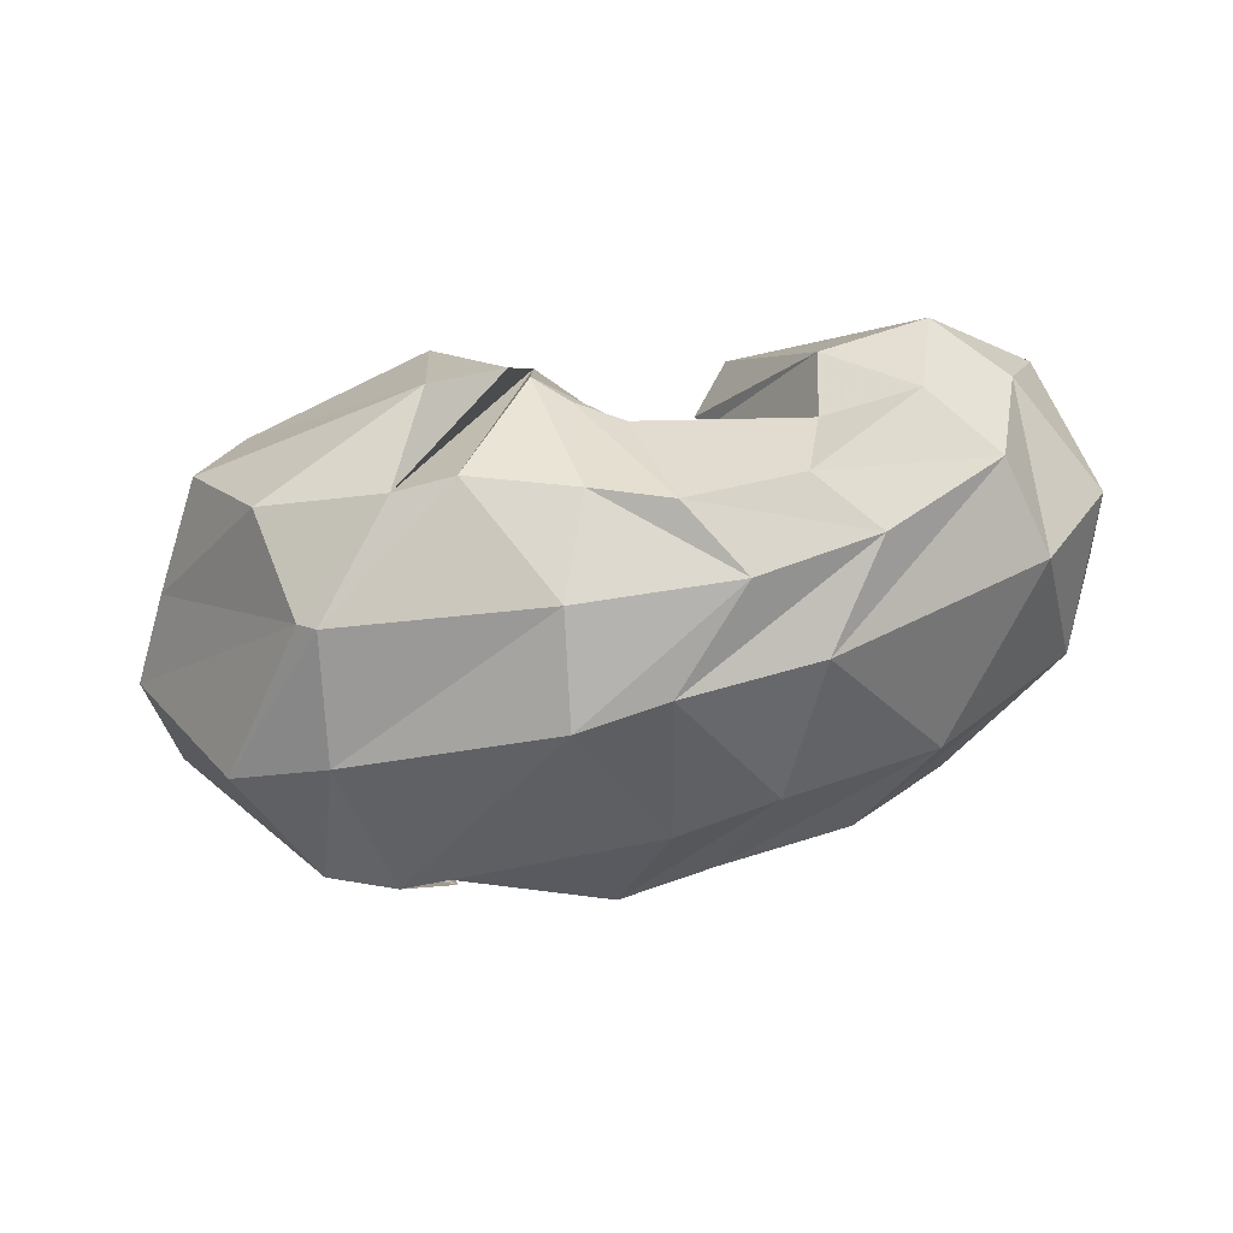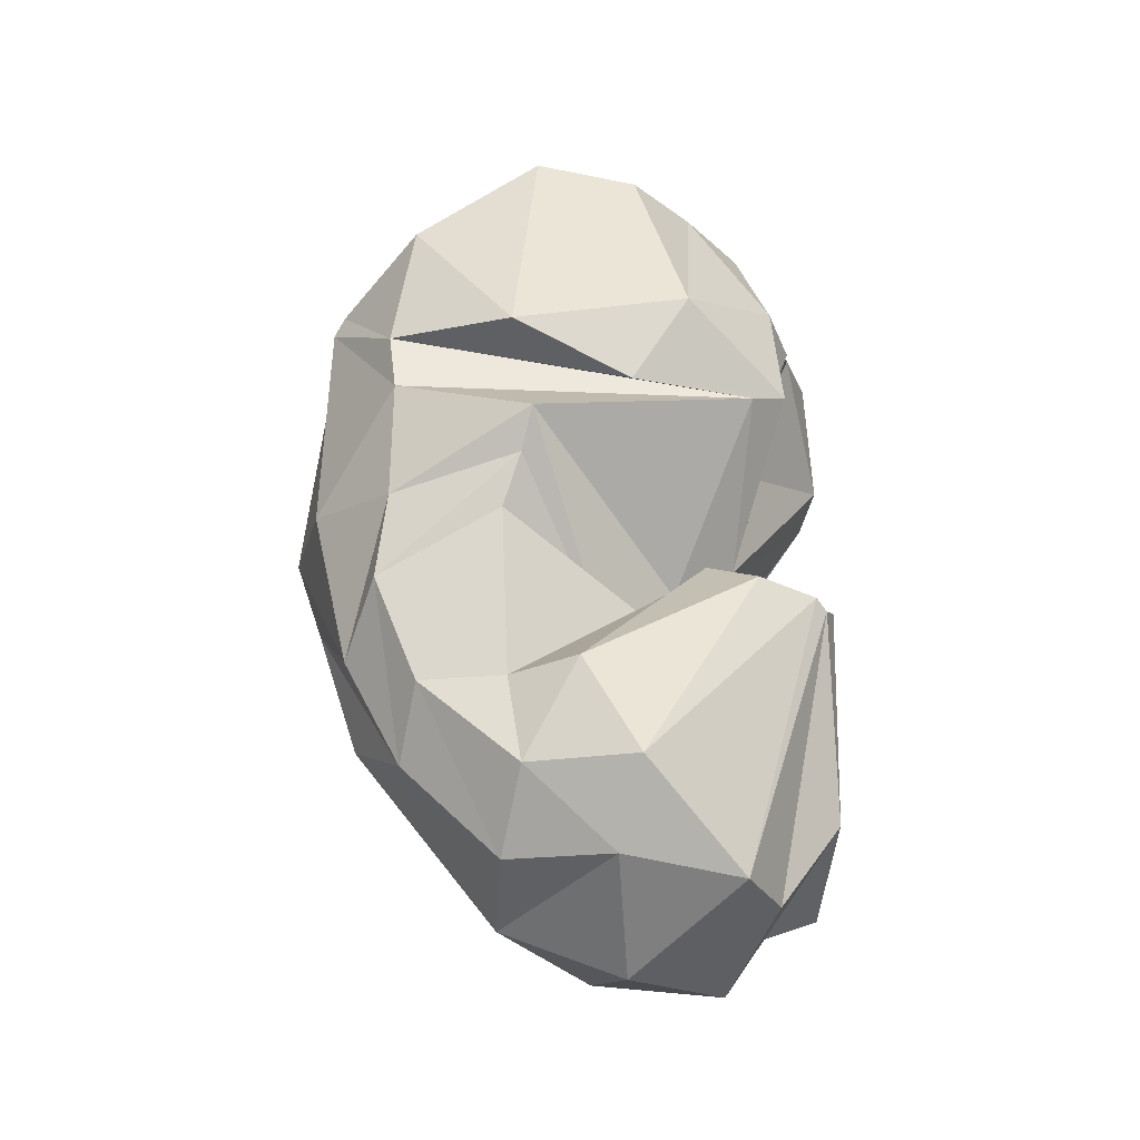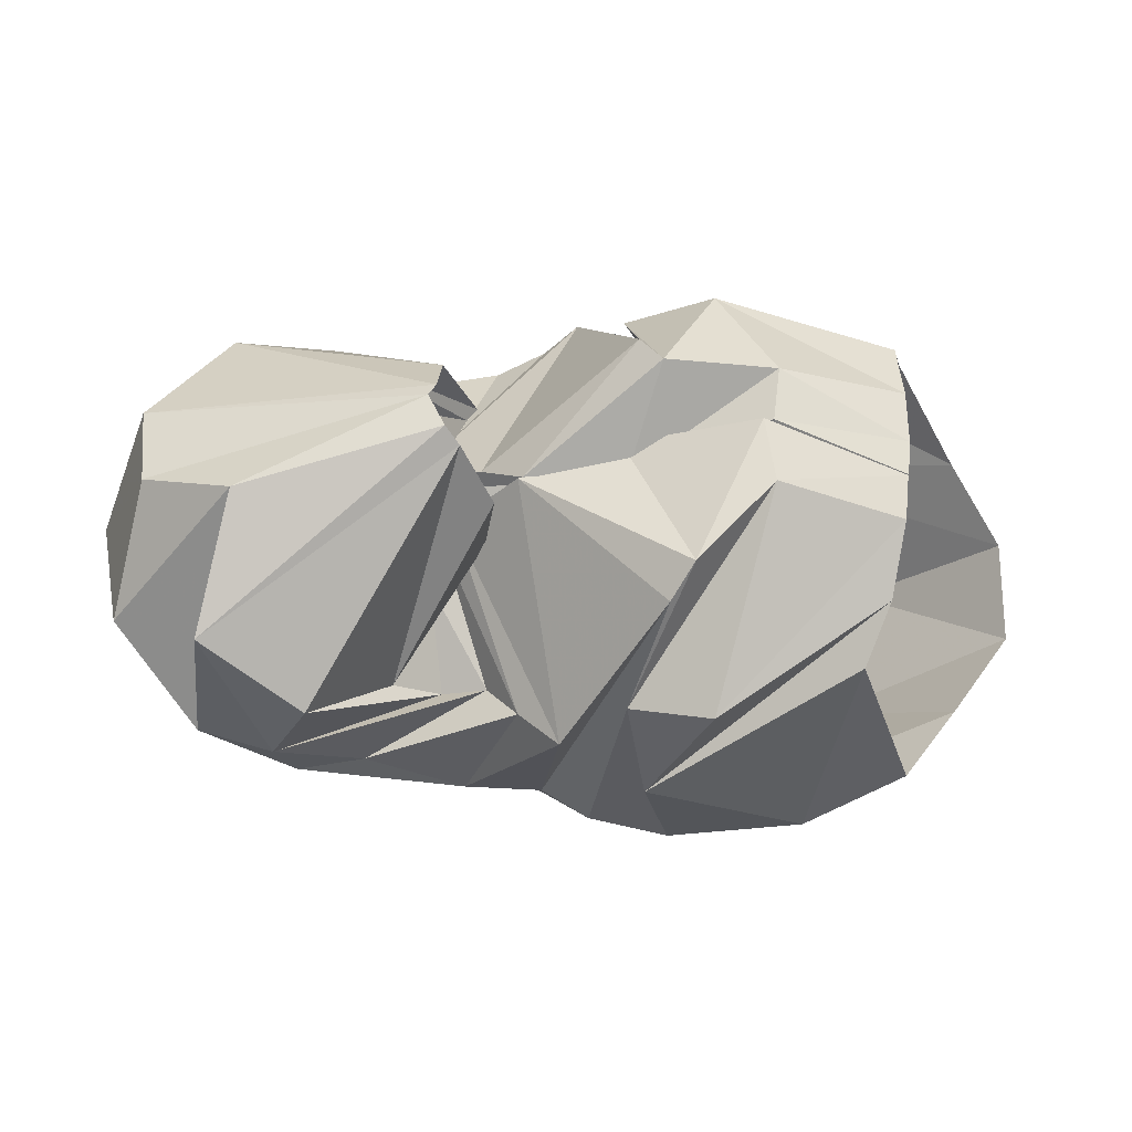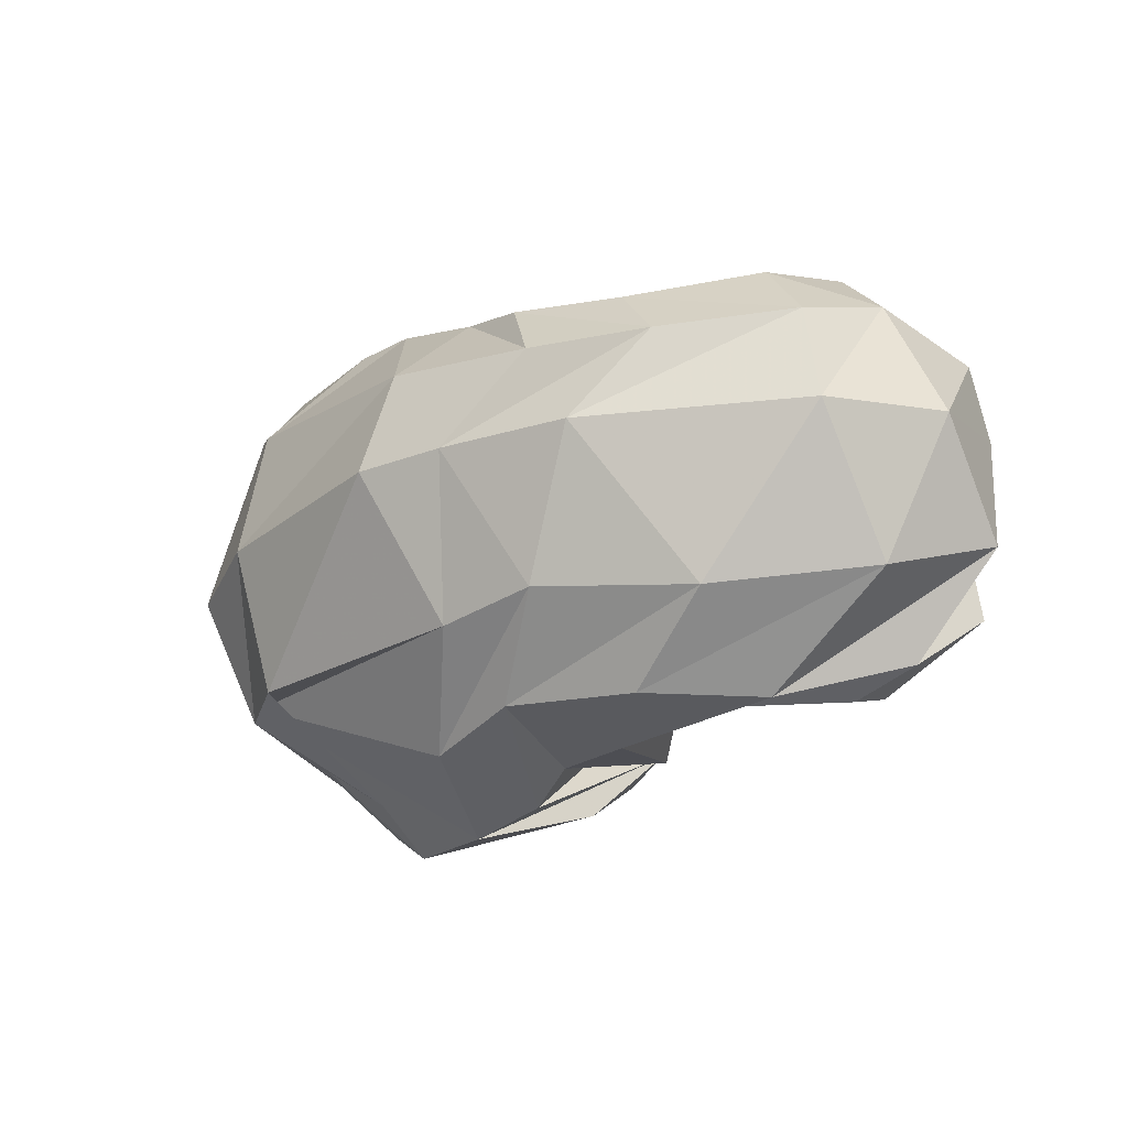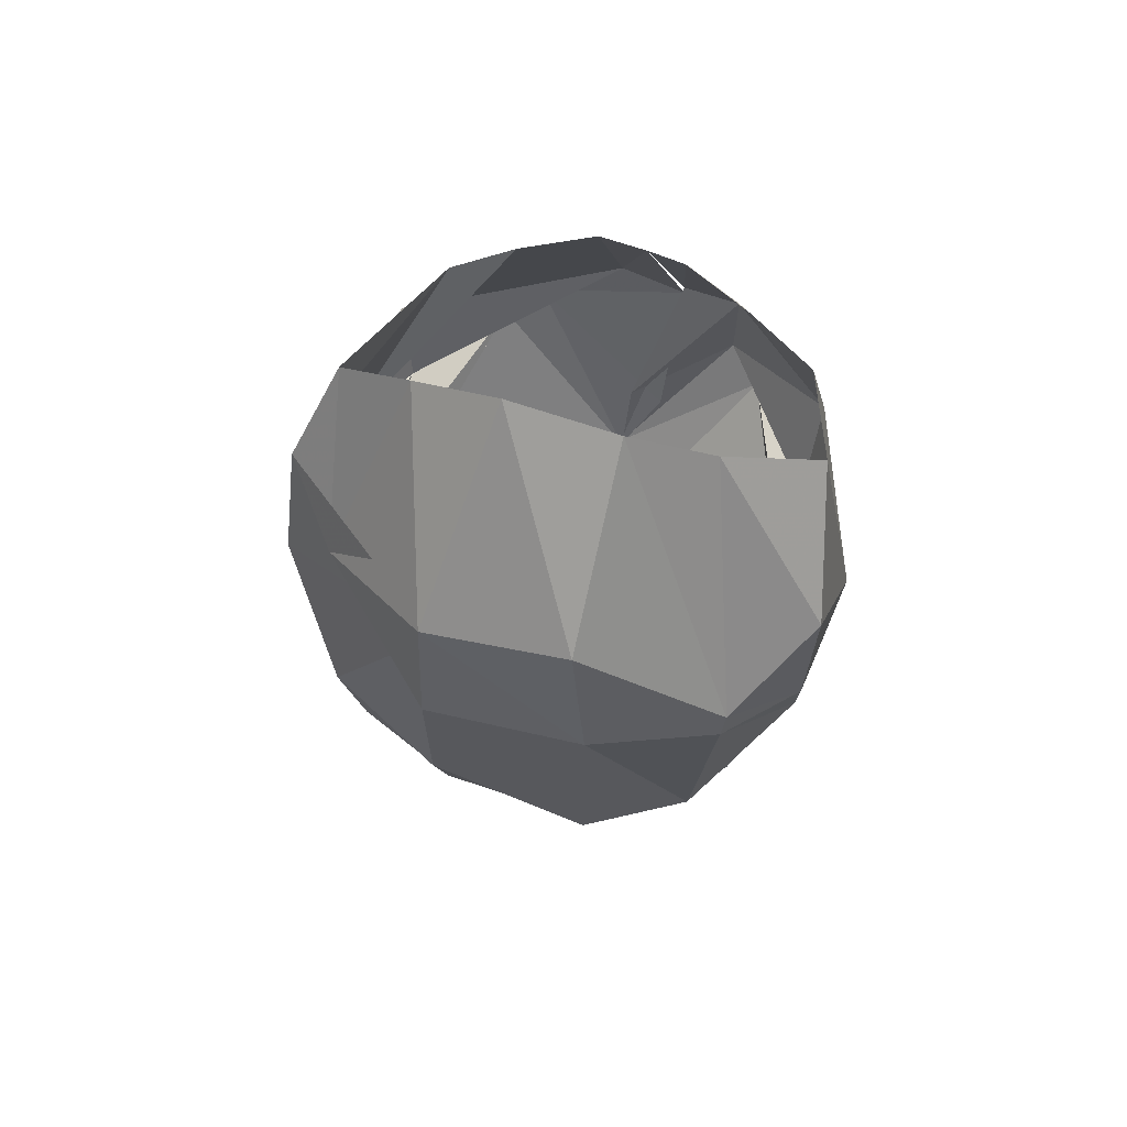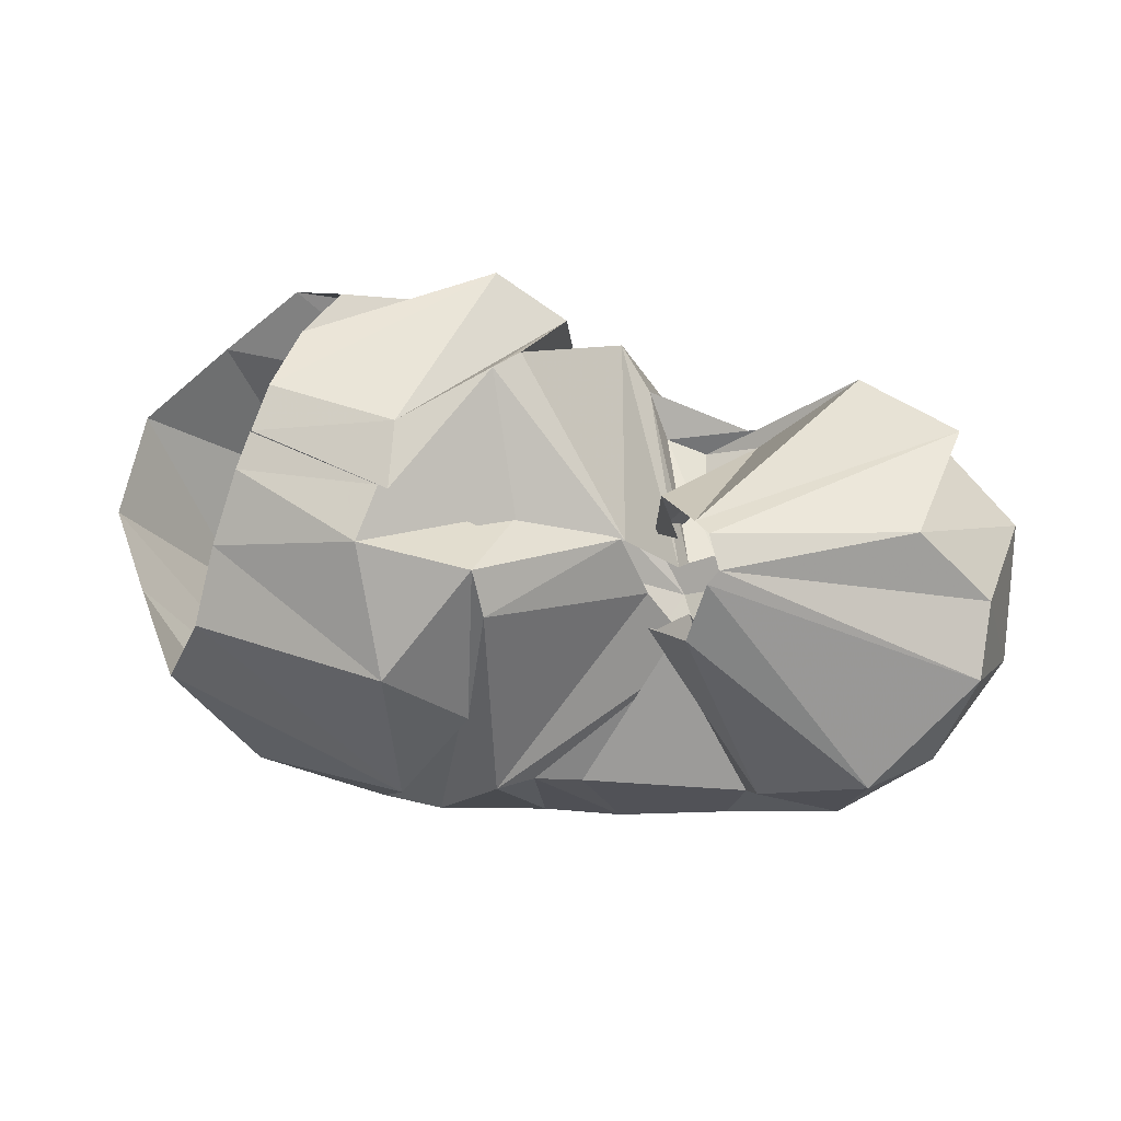
<metadata>
{"format":"obj","ext":"obj","renderer":"f3d","projection":"perspective","resolution":1024,"background":"white","views":[{"elev":-66.5,"azim":13.2,"up":"+Y"},{"elev":56.2,"azim":80.9,"up":"+Z"},{"elev":-6.7,"azim":169.3,"up":"+Z"},{"elev":-21.7,"azim":38.3,"up":"+Z"},{"elev":-11.5,"azim":-92.5,"up":"+Y"},{"elev":55.7,"azim":10.0,"up":"+Y"}]}
</metadata>
<code>
v 101 185.6 155.3
v 146.5 188.9 171.1
v 188.6 164.2 156.3
v 221.5 155.9 155.5
v 231.8 133.9 160.3
v 249.7 108.9 164.3
v 251.4 113.4 160.4
v 246.3 128.3 162.2
v 237.2 138.3 176.7
v 234.5 143 179.6
v 98.66 180.5 166.9
v 142.7 182.3 189
v 180 179.4 191.3
v -1 -1 -1
v -2 -2 -2
v -3 -3 -3
v -4 -4 -4
v -5 -5 -5
v -6 -6 -6
v -7 -7 -7
v 93.99 163.6 186
v 155.6 150.6 218.7
v 181.7 127.6 214.2
v 185.2 167 200
v 191.4 94.01 220
v 202.4 88.68 211
v 217.8 80.29 204.2
v 273.2 73.61 194.9
v 277.1 95.34 207.5
v 247.9 156.8 191.2
v 90.81 144.4 205
v 160.3 92.2 225.7
v -8 -8 -8
v -9 -9 -9
v -10 -10 -10
v -11 -11 -11
v -12 -12 -12
v -13 -13 -13
v -14 -14 -14
v -15 -15 -15
v 78.32 112.8 206.6
v 104.4 67.32 207.8
v 147.9 53.33 207.7
v 168.4 52.56 208.8
v 203.8 45.86 199.2
v 229.8 37.77 192.7
v 267.4 46.15 189.3
v 304.9 73.24 197.3
v 312.3 108.2 206.3
v 252.3 175 181.1
v 57.81 108.3 172.1
v 113.1 39.86 179.3
v 119.4 35.49 178
v 192.2 21.69 174.7
v 245.3 25.01 169.5
v 285.1 37.72 169.4
v 323.9 63.75 174.3
v 333 97.65 185.6
v 342.6 135.3 176
v -16 -16 -16
v 41.19 109.8 143
v 76.04 51.42 130.1
v 111.9 31.07 135.5
v 185.9 13.04 138.9
v 216.1 17.69 140.6
v 261.9 24.45 140.1
v 331.3 60.53 140.6
v 354.1 97.52 142.5
v 342.6 146.8 152.6
v 255.3 178 177.3
v 43.69 120.9 108.7
v 92.38 62.28 84.89
v 118.7 42.59 85.88
v 204.3 34.94 88.33
v 238.9 35.16 93.5
v 288.7 55.98 88.73
v 333.7 89.92 94.62
v 350.6 130.1 108.9
v 315.9 171.7 147.4
v 250.5 182.3 166.9
v 67.51 132.8 82.39
v 126.1 93.38 56.02
v 95.77 61.11 89.2
v 180 61.72 56.32
v 213.5 54.75 64.86
v 256.9 65.68 63.31
v 288.4 93.86 62.72
v 323 124.5 74.26
v 325.7 166.1 100.2
v -17 -17 -17
v 88.73 142.9 60.1
v 119.2 123.2 44.07
v 161.8 103.2 40.19
v 189.2 101.6 46.18
v 204.6 96.54 55.8
v 230.7 93.05 57
v 266.5 102.1 66.1
v 298.7 126.1 67.36
v 290.9 158.7 78.24
v 245.4 179.9 161.2
v 116.2 184.3 92.81
v 179.1 145 54.41
v -18 -18 -18
v -19 -19 -19
v -20 -20 -20
v -21 -21 -21
v -22 -22 -22
v -23 -23 -23
v -24 -24 -24
v -25 -25 -25
v 108.2 188.2 114.2
v 165.8 186.4 76.31
v 190.5 171 80.05
v 181 190.8 112.3
v 208.2 149.2 69.43
v 220.1 138.4 79.7
v 228.1 123.9 88.37
v 242.2 117 87.22
v 259.9 127.6 89.4
v 232.7 168.2 144.9
v 104 191.3 139.9
v 147.8 195.9 150.5
v 174.1 196.7 124.6
v -26 -26 -26
v -27 -27 -27
v -28 -28 -28
v -29 -29 -29
v -30 -30 -30
v -31 -31 -31
v -32 -32 -32
v 101.2 185.8 155
v 149.7 188.2 171.5
v 190.2 161.6 166.6
v 222.9 154.8 155.2
v 240.2 127.6 144.1
v 242.7 121.3 137.4
v 251.2 119.4 131.4
v 234.8 113.2 127.5
v 230.5 133.9 135.8
v 240 159.4 154.6
g foo
f 1 11 2
f 11 12 2
f 2 12 3
f 12 13 3
f 3 13 4
f 4 13 24
f 13 23 24
f 4 24 5
f 24 25 5
f 5 25 6
f 25 26 6
f 6 26 7
f 26 27 7
f 7 27 8
f 27 28 8
f 8 28 9
f 28 29 9
f 9 29 10
f 29 30 10
f 11 21 12
f 21 22 12
f 12 22 13
f 22 23 13
f 21 31 22
f 31 32 22
f 22 32 23
f 23 32 43
f 32 42 43
f 23 43 24
f 43 44 24
f 24 44 25
f 44 45 25
f 25 45 26
f 45 46 26
f 26 46 27
f 46 47 27
f 27 47 28
f 47 48 28
f 28 48 29
f 48 49 29
f 29 49 30
f 49 50 30
f 31 41 32
f 41 42 32
f 41 51 42
f 51 52 42
f 42 52 43
f 52 53 43
f 43 53 44
f 53 54 44
f 44 54 45
f 54 55 45
f 45 55 46
f 55 56 46
f 46 56 47
f 56 57 47
f 47 57 48
f 57 58 48
f 48 58 49
f 58 59 49
f 49 59 50
f 50 59 70
f 59 69 70
f 51 61 52
f 61 62 52
f 52 62 53
f 62 63 53
f 53 63 54
f 63 64 54
f 54 64 55
f 64 65 55
f 55 65 56
f 65 66 56
f 56 66 57
f 66 67 57
f 57 67 58
f 67 68 58
f 58 68 59
f 68 69 59
f 61 71 62
f 71 72 62
f 62 72 63
f 72 73 63
f 63 73 64
f 73 74 64
f 64 74 65
f 74 75 65
f 65 75 66
f 75 76 66
f 66 76 67
f 76 77 67
f 67 77 68
f 77 78 68
f 68 78 69
f 78 79 69
f 69 79 70
f 79 80 70
f 71 81 72
f 81 82 72
f 72 82 73
f 82 83 73
f 73 83 74
f 83 84 74
f 74 84 75
f 84 85 75
f 75 85 76
f 85 86 76
f 76 86 77
f 86 87 77
f 77 87 78
f 87 88 78
f 78 88 79
f 88 89 79
f 79 89 80
f 80 89 100
f 89 99 100
f 81 91 82
f 91 92 82
f 82 92 83
f 92 93 83
f 83 93 84
f 93 94 84
f 84 94 85
f 94 95 85
f 85 95 86
f 95 96 86
f 86 96 87
f 96 97 87
f 87 97 88
f 97 98 88
f 88 98 89
f 98 99 89
f 91 101 92
f 101 102 92
f 92 102 93
f 93 102 113
f 102 112 113
f 93 113 94
f 113 114 94
f 94 114 95
f 114 115 95
f 95 115 96
f 115 116 96
f 96 116 97
f 116 117 97
f 97 117 98
f 117 118 98
f 98 118 99
f 118 119 99
f 99 119 100
f 119 120 100
f 101 111 102
f 111 112 102
f 111 121 112
f 121 122 112
f 112 122 113
f 122 123 113
f 113 123 114
f 114 123 134
f 123 133 134
f 114 134 115
f 134 135 115
f 115 135 116
f 135 136 116
f 116 136 117
f 136 137 117
f 117 137 118
f 137 138 118
f 118 138 119
f 138 139 119
f 119 139 120
f 139 140 120
f 121 131 122
f 131 132 122
f 122 132 123
f 132 133 123
g

</code>
